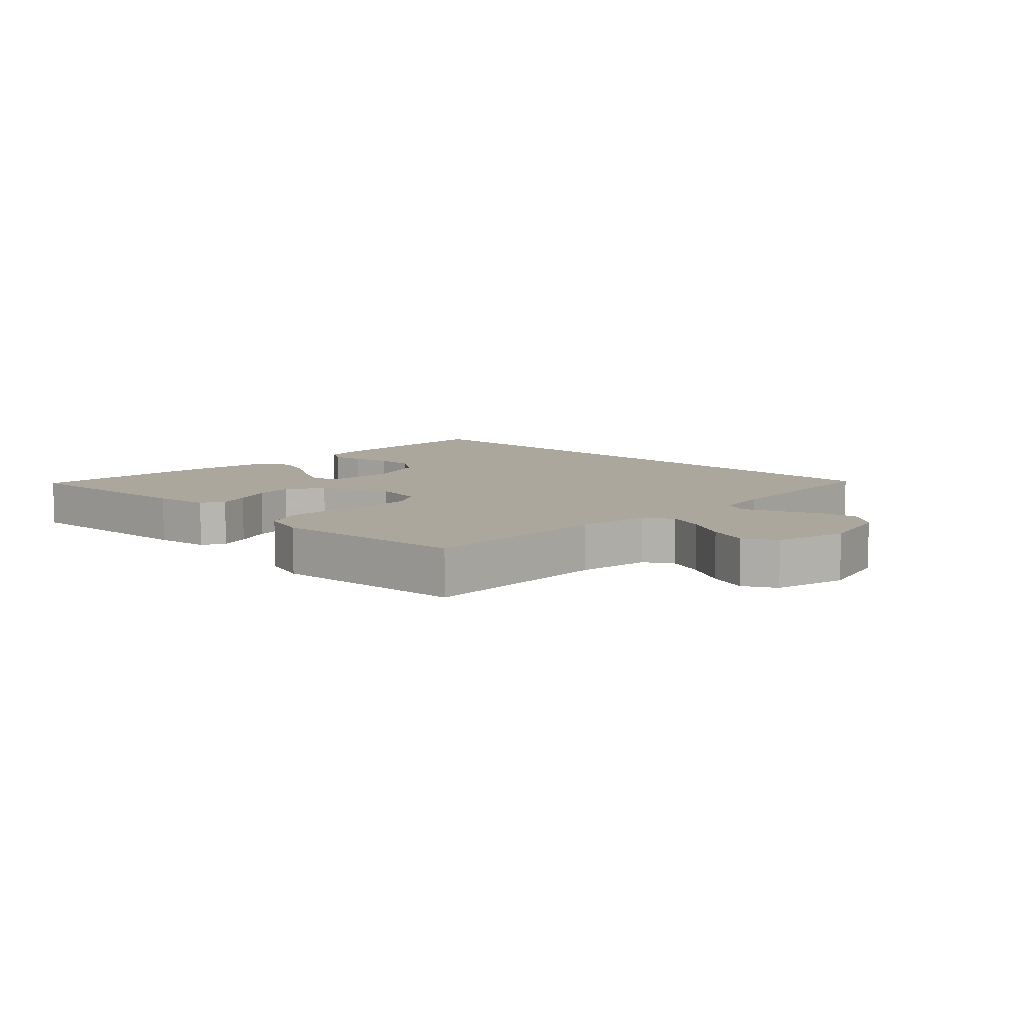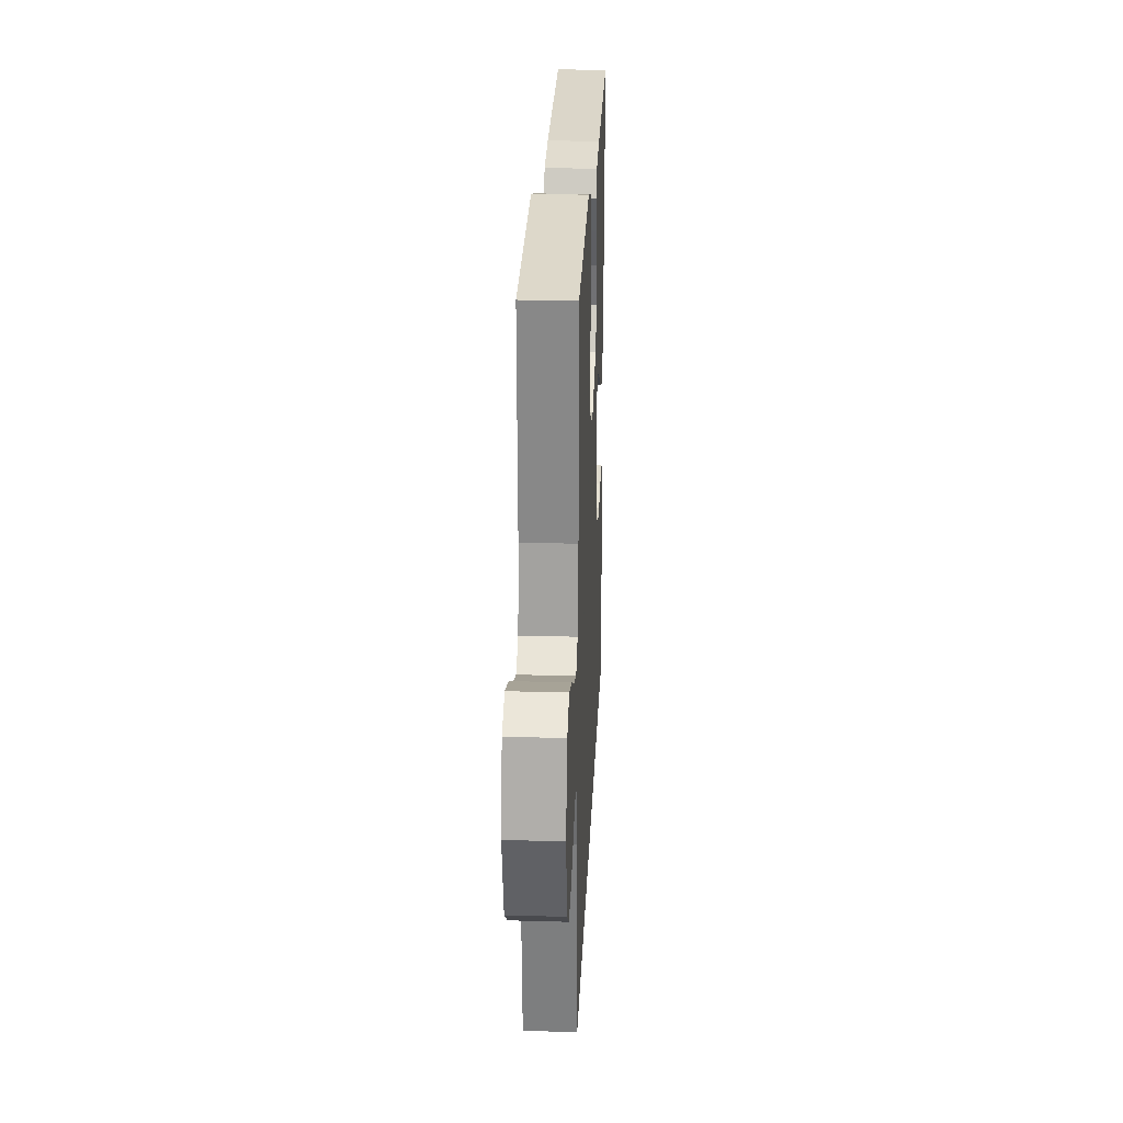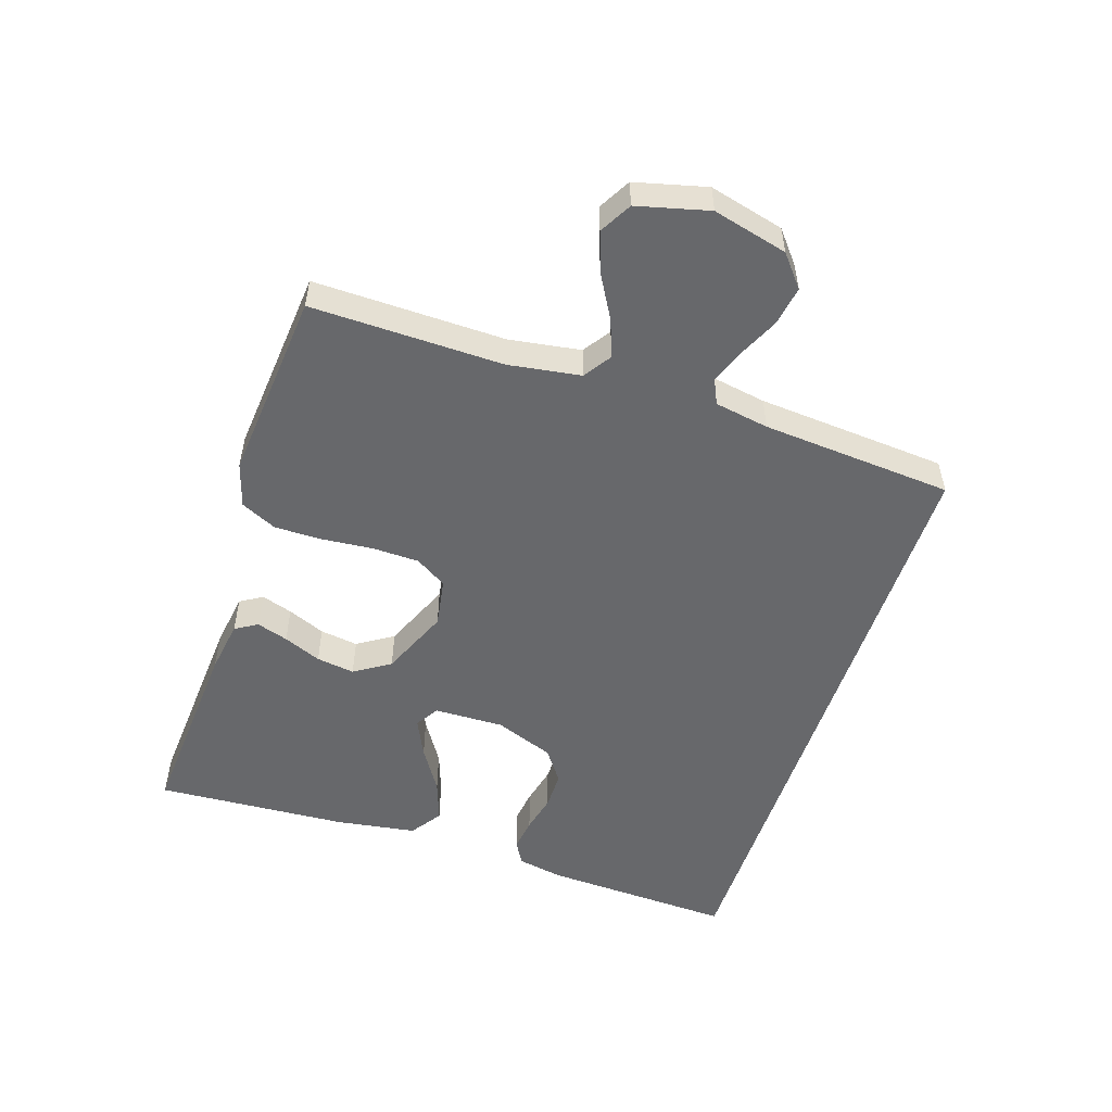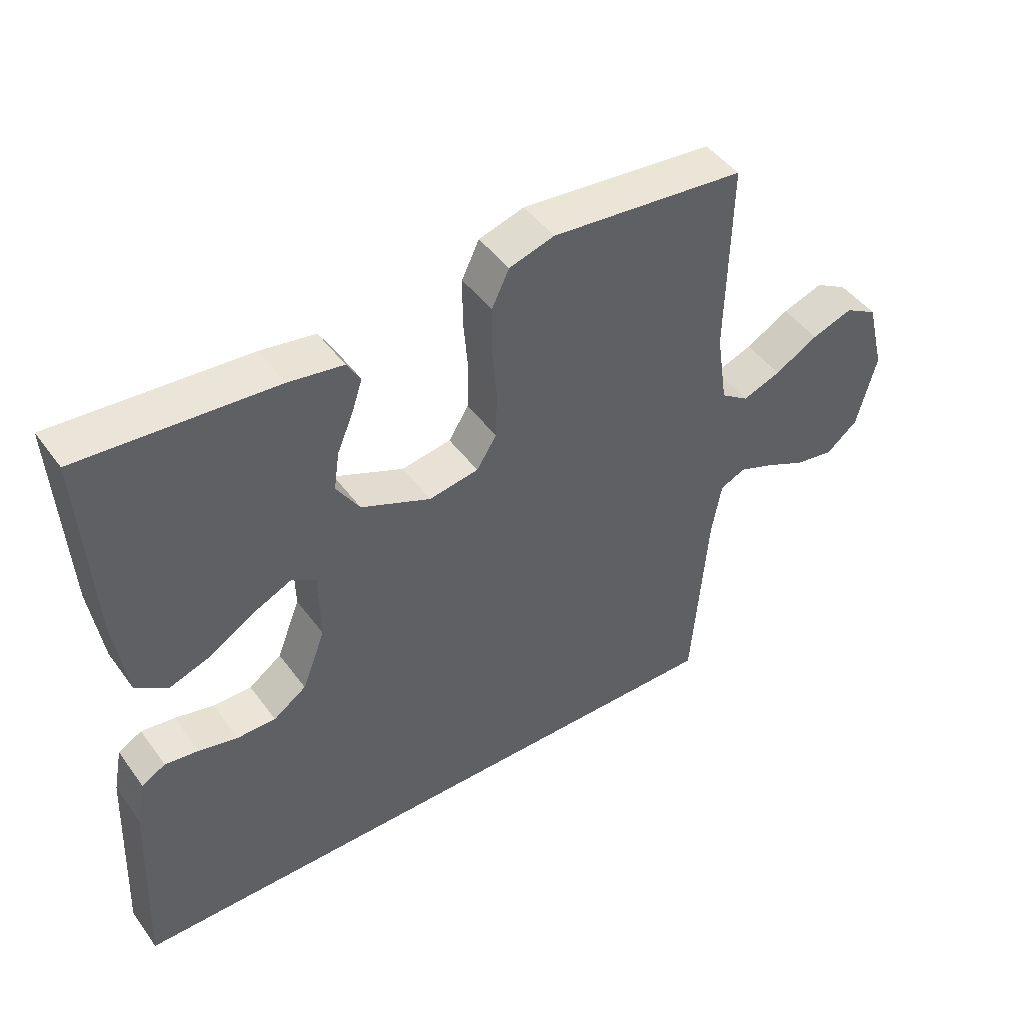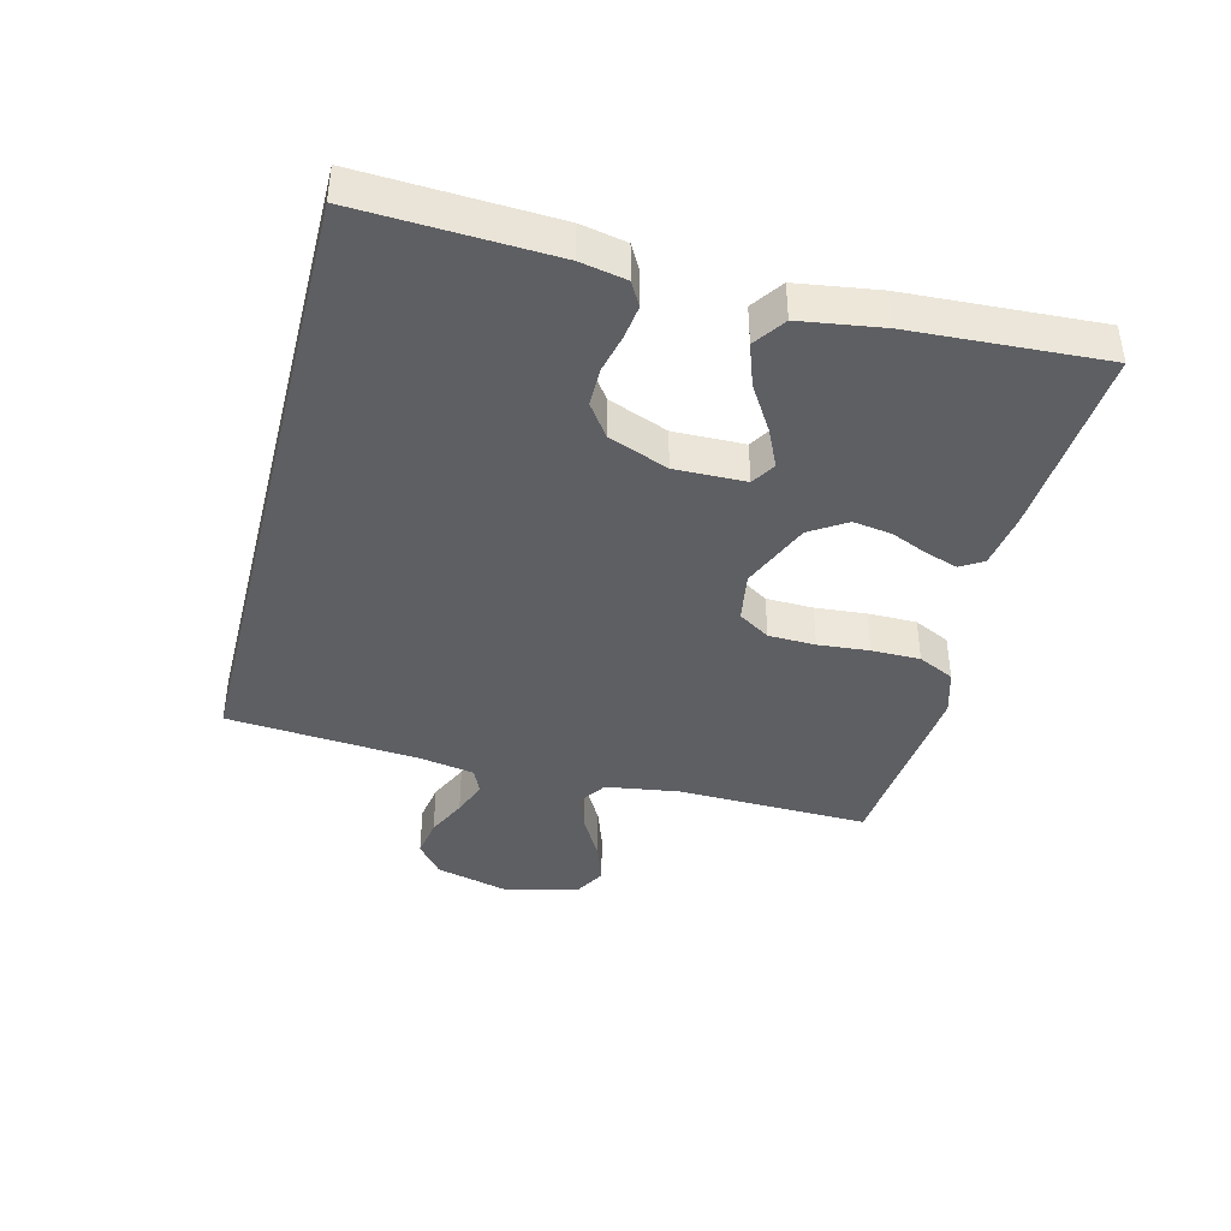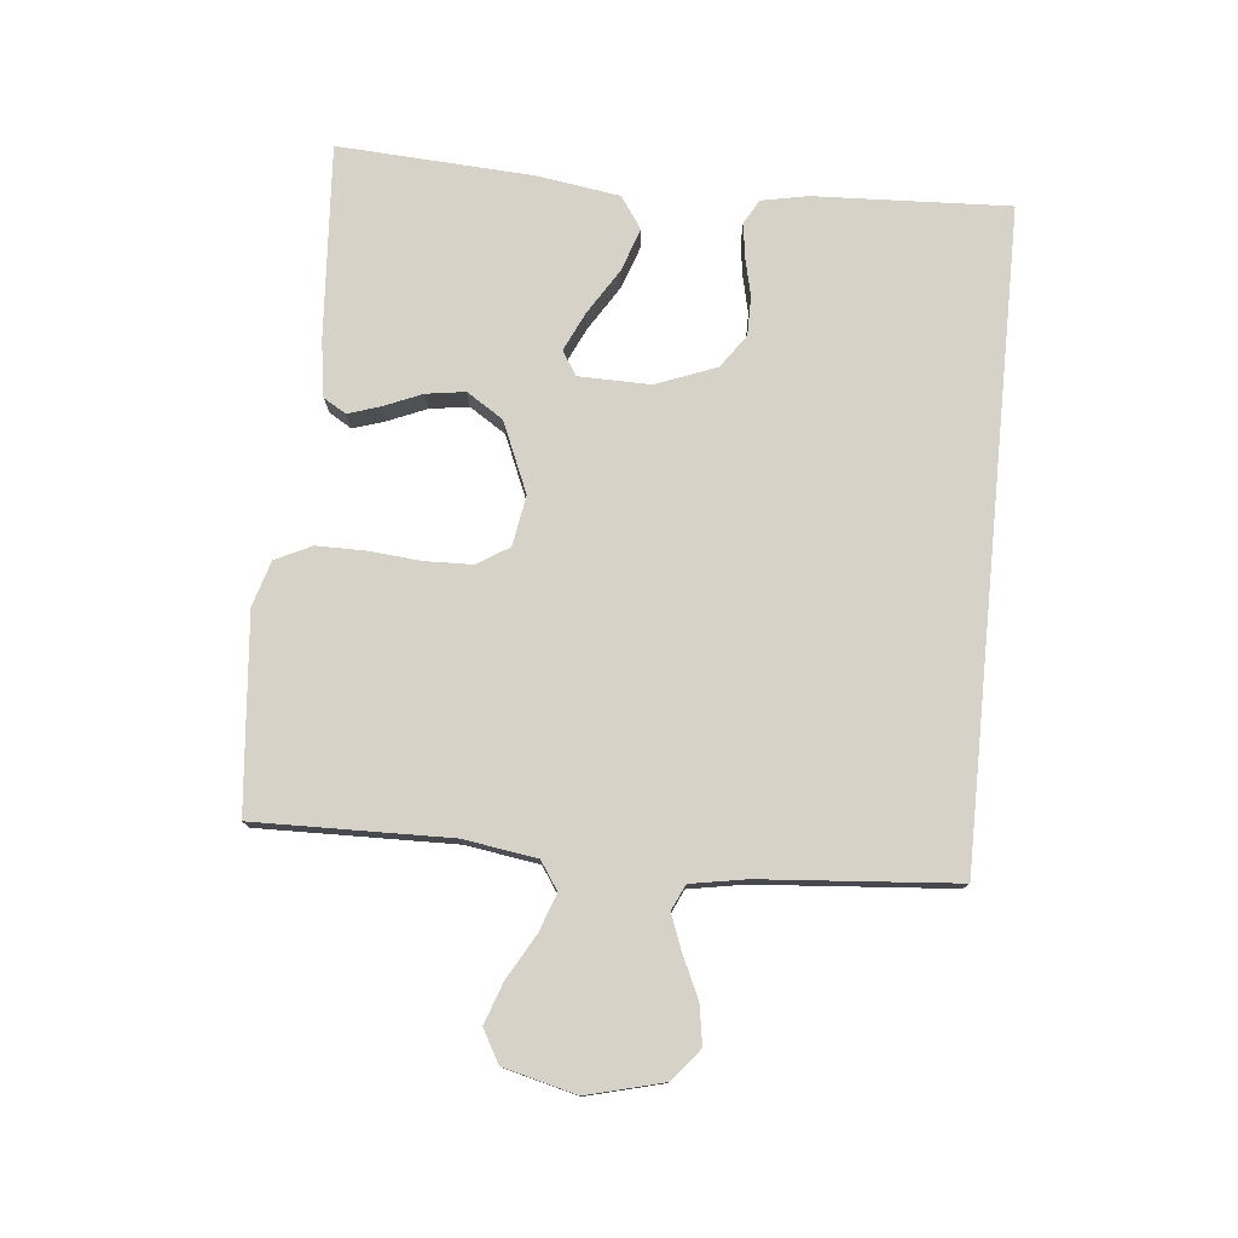
<metadata>
{"format":"obj","ext":"obj","renderer":"f3d","projection":"perspective","resolution":1024,"background":"white","views":[{"elev":8.4,"azim":44.3,"up":"+Y"},{"elev":25.8,"azim":92.6,"up":"+Z"},{"elev":-52.4,"azim":72.0,"up":"+Y"},{"elev":46.0,"azim":-34.0,"up":"+Z"},{"elev":-41.0,"azim":-104.3,"up":"+Y"},{"elev":77.4,"azim":95.7,"up":"+Y"}]}
</metadata>
<code>
v 0.486 0.07 -0.5
v -0.505 0.07 -0.5
v -0.491 0.07 -0.2
v -0.477 0.07 -0.129
v -0.44 0.07 -0.108
v -0.388 0.07 -0.115
v -0.328 0.07 -0.129
v -0.268 0.07 -0.129
v -0.217 0.07 -0.093
v -0.181 0.07 0
v -0.183 0.07 0.11
v -0.22 0.07 0.133
v -0.28 0.07 0.105
v -0.349 0.07 0.062
v -0.415 0.07 0.039
v -0.464 0.07 0.073
v -0.483 0.07 0.2
v -0.5 0.07 0.5
v -0.2 0.07 0.479
v -0.115 0.07 0.466
v -0.094 0.07 0.431
v -0.11 0.07 0.382
v -0.135 0.07 0.323
v -0.144 0.07 0.263
v -0.108 0.07 0.207
v 0 0.07 0.161
v 0.077 0.07 0.174
v 0.108 0.07 0.223
v 0.11 0.07 0.296
v 0.103 0.07 0.376
v 0.103 0.07 0.451
v 0.13 0.07 0.507
v 0.2 0.07 0.528
v 0.5 0.07 0.5
v 0.494 0.07 0.2
v 0.511 0.07 0.087
v 0.554 0.07 0.058
v 0.613 0.07 0.08
v 0.68 0.07 0.118
v 0.743 0.07 0.14
v 0.793 0.07 0.112
v 0.821 0.07 0
v 0.791 0.07 -0.117
v 0.742 0.07 -0.157
v 0.681 0.07 -0.147
v 0.619 0.07 -0.118
v 0.564 0.07 -0.097
v 0.525 0.07 -0.115
v 0.51 0.07 -0.2
v 0.486 0 -0.5
v -0.505 0 -0.5
v -0.491 0 -0.2
v -0.477 0 -0.129
v -0.44 0 -0.108
v -0.388 0 -0.115
v -0.328 0 -0.129
v -0.268 0 -0.129
v -0.217 0 -0.093
v -0.181 0 0
v -0.183 0 0.11
v -0.22 0 0.133
v -0.28 0 0.105
v -0.349 0 0.062
v -0.415 0 0.039
v -0.464 0 0.073
v -0.483 0 0.2
v -0.5 0 0.5
v -0.2 0 0.479
v -0.115 0 0.466
v -0.094 0 0.431
v -0.11 0 0.382
v -0.135 0 0.323
v -0.144 0 0.263
v -0.108 0 0.207
v 0 0 0.161
v 0.077 0 0.174
v 0.108 0 0.223
v 0.11 0 0.296
v 0.103 0 0.376
v 0.103 0 0.451
v 0.13 0 0.507
v 0.2 0 0.528
v 0.5 0 0.5
v 0.494 0 0.2
v 0.511 0 0.087
v 0.554 0 0.058
v 0.613 0 0.08
v 0.68 0 0.118
v 0.743 0 0.14
v 0.793 0 0.112
v 0.821 0 0
v 0.791 0 -0.117
v 0.742 0 -0.157
v 0.681 0 -0.147
v 0.619 0 -0.118
v 0.564 0 -0.097
v 0.525 0 -0.115
v 0.51 0 -0.2
f 43 44 45 46
f 43 46 47
f 42 43 47
f 41 42 47
f 38 39 40 41
f 37 38 41 47
f 36 37 47 48
f 32 33 34 35
f 29 30 31 32
f 28 29 32 35
f 27 28 35 36
f 20 21 22 23
f 20 23 24
f 19 20 24
f 18 19 24
f 17 18 24 25
f 13 14 15 16
f 12 13 16 17
f 4 5 6 7
f 2 3 4 7
f 49 1 2 7
f 49 7 8
f 48 49 8 9
f 26 27 36 48
f 26 48 9 10
f 12 17 25 26
f 11 12 26
f 10 11 26
f 95 94 93 92
f 96 95 92
f 96 92 91
f 96 91 90
f 90 89 88 87
f 96 90 87 86
f 97 96 86 85
f 84 83 82 81
f 81 80 79 78
f 84 81 78 77
f 85 84 77 76
f 72 71 70 69
f 73 72 69
f 73 69 68
f 73 68 67
f 74 73 67 66
f 65 64 63 62
f 66 65 62 61
f 56 55 54 53
f 56 53 52 51
f 56 51 50 98
f 57 56 98
f 58 57 98 97
f 97 85 76 75
f 59 58 97 75
f 75 74 66 61
f 75 61 60
f 75 60 59
f 1 50 51 2
f 2 51 52 3
f 3 52 53 4
f 4 53 54 5
f 5 54 55 6
f 6 55 56 7
f 7 56 57 8
f 8 57 58 9
f 9 58 59 10
f 10 59 60 11
f 11 60 61 12
f 12 61 62 13
f 13 62 63 14
f 14 63 64 15
f 15 64 65 16
f 16 65 66 17
f 17 66 67 18
f 18 67 68 19
f 19 68 69 20
f 20 69 70 21
f 21 70 71 22
f 22 71 72 23
f 23 72 73 24
f 24 73 74 25
f 25 74 75 26
f 26 75 76 27
f 27 76 77 28
f 28 77 78 29
f 29 78 79 30
f 30 79 80 31
f 31 80 81 32
f 32 81 82 33
f 33 82 83 34
f 34 83 84 35
f 35 84 85 36
f 36 85 86 37
f 37 86 87 38
f 38 87 88 39
f 39 88 89 40
f 40 89 90 41
f 41 90 91 42
f 42 91 92 43
f 43 92 93 44
f 44 93 94 45
f 45 94 95 46
f 46 95 96 47
f 47 96 97 48
f 48 97 98 49
f 49 98 50 1

</code>
